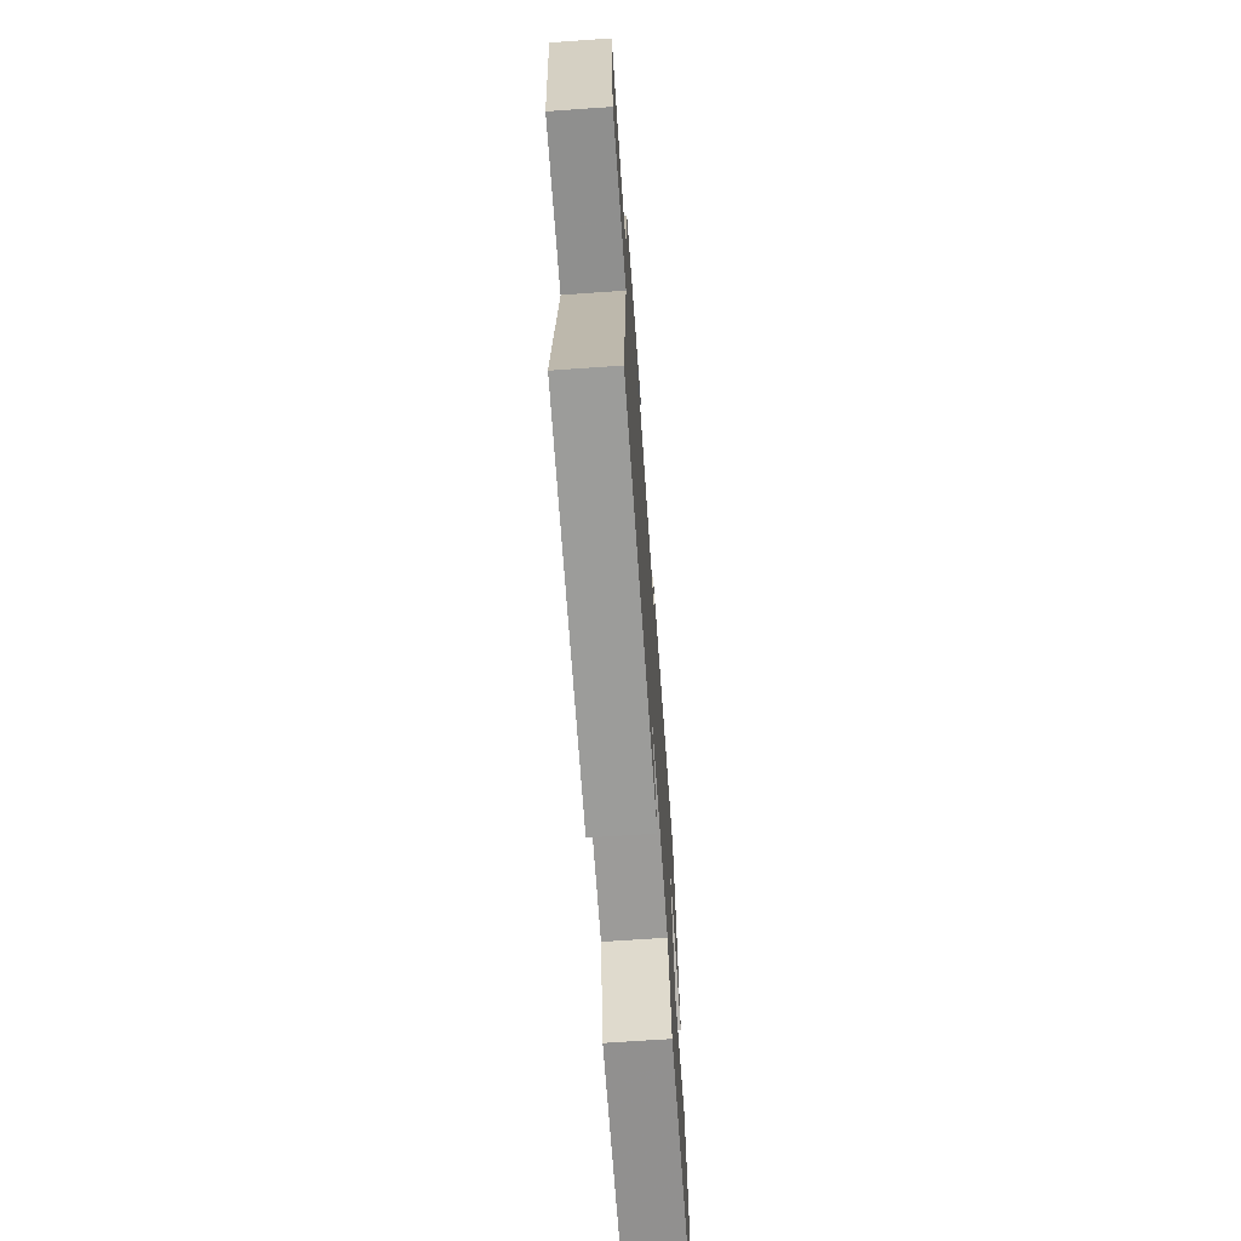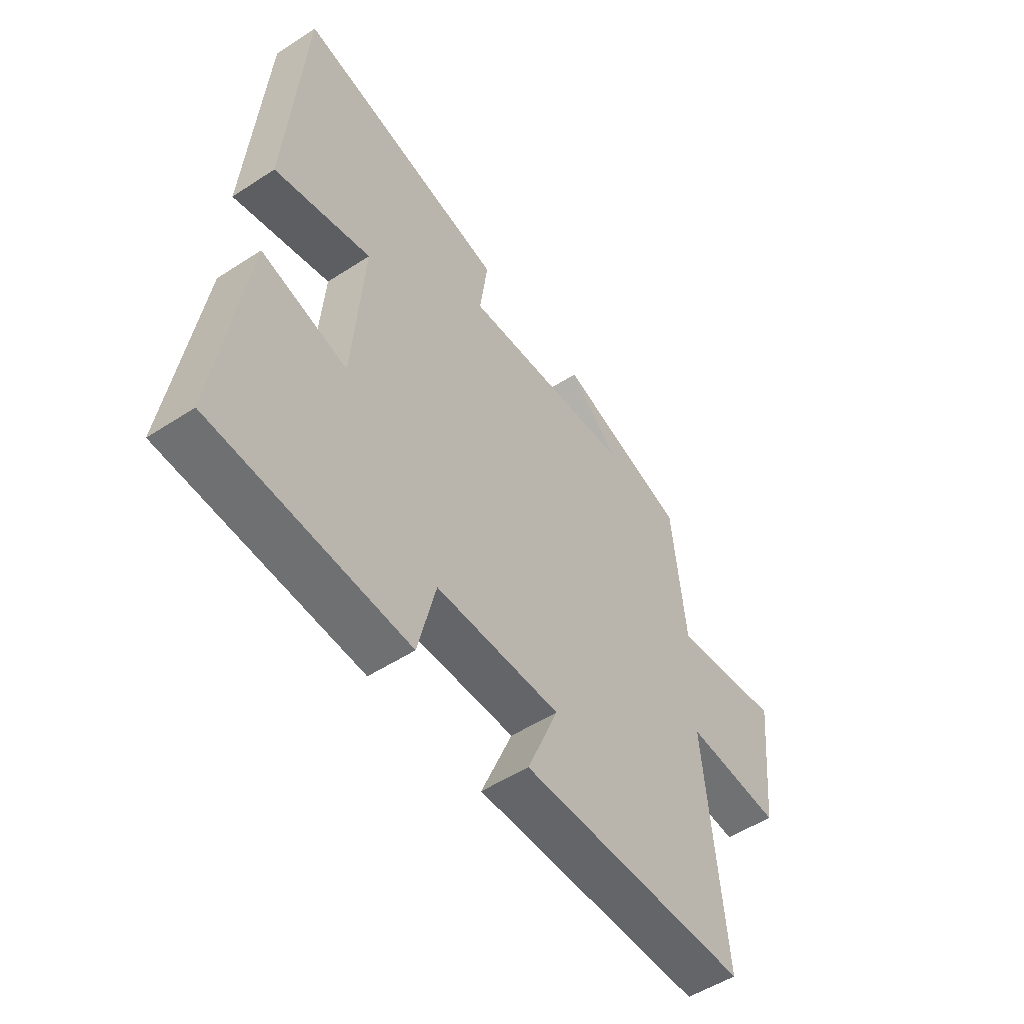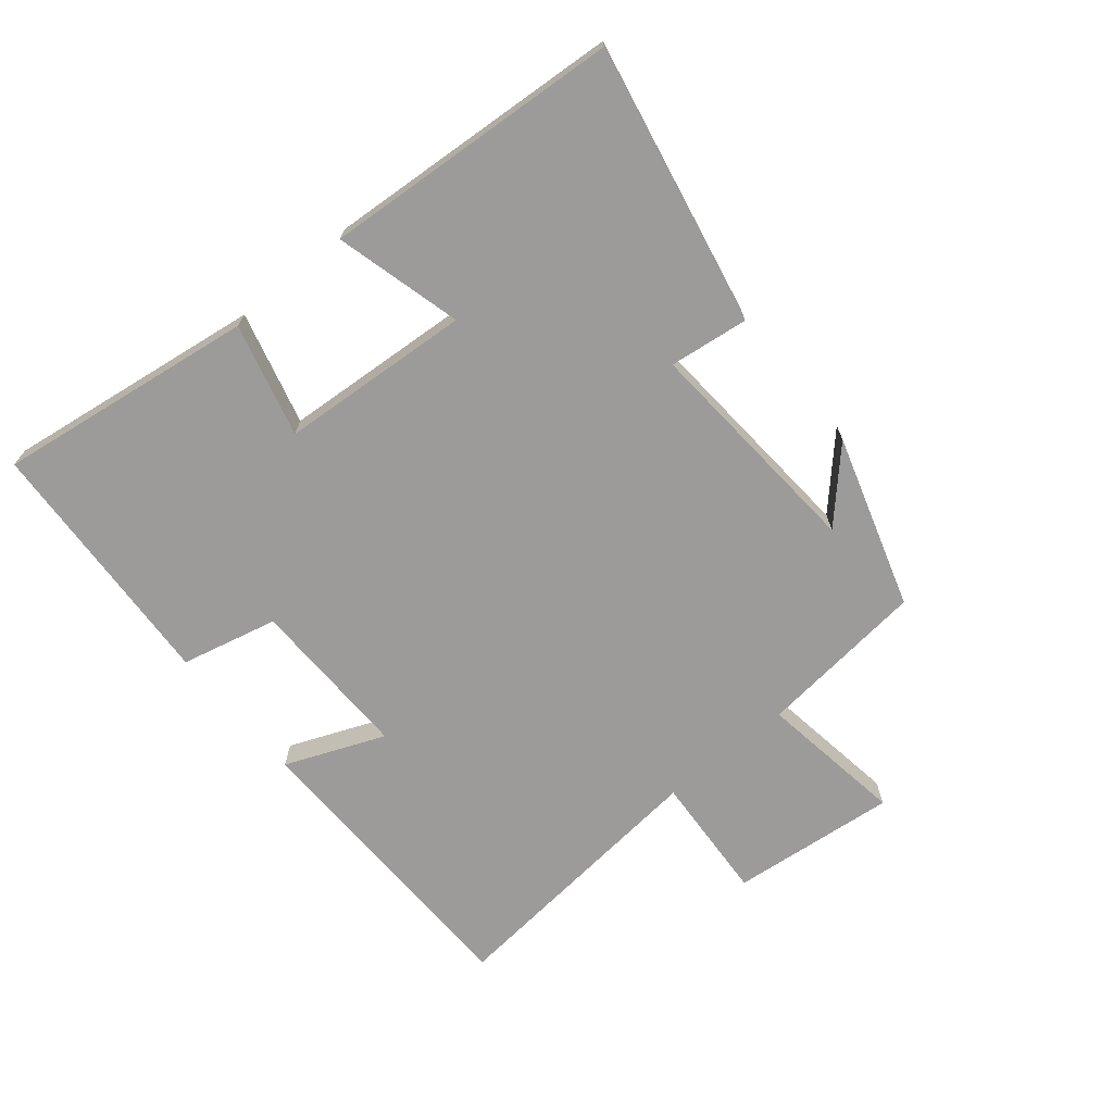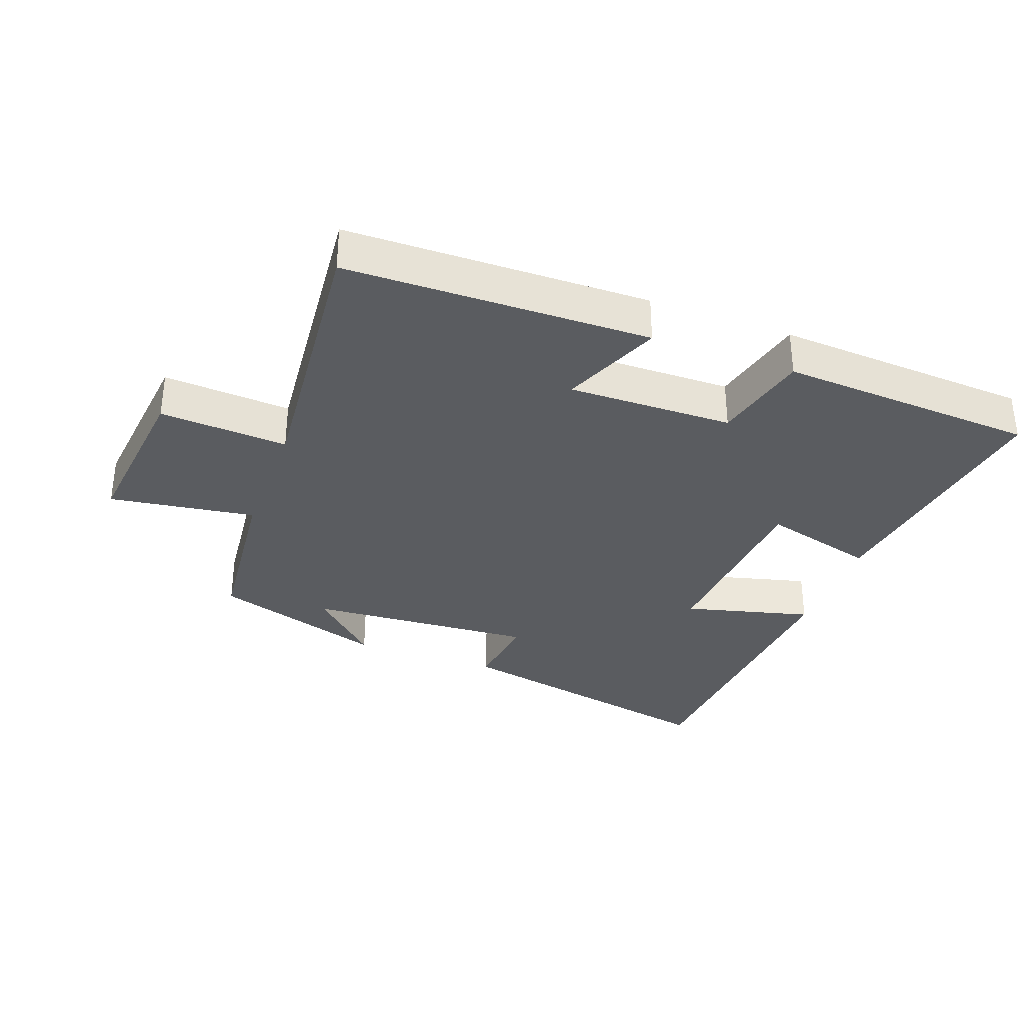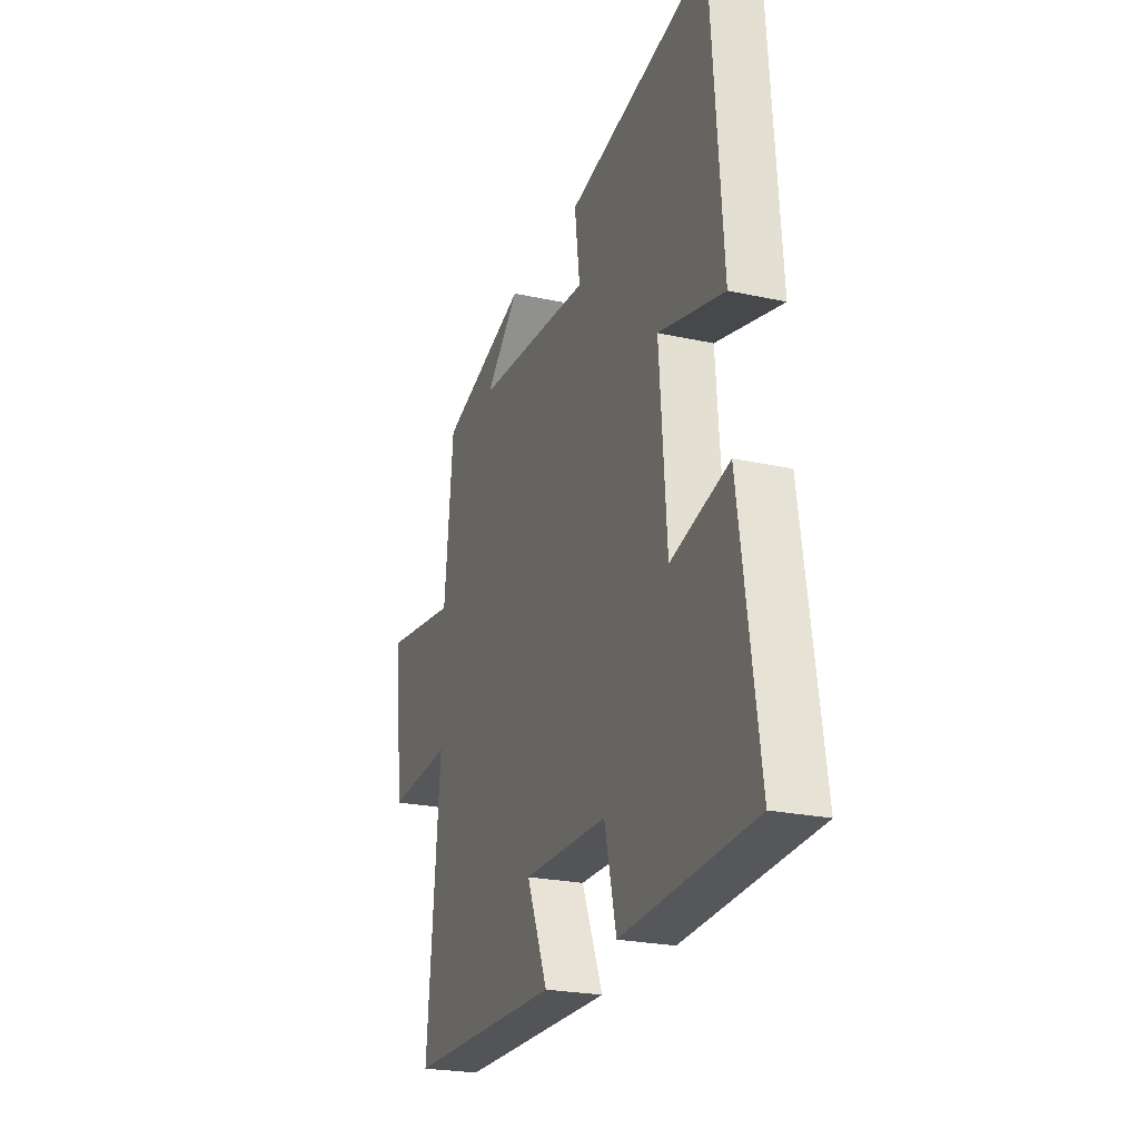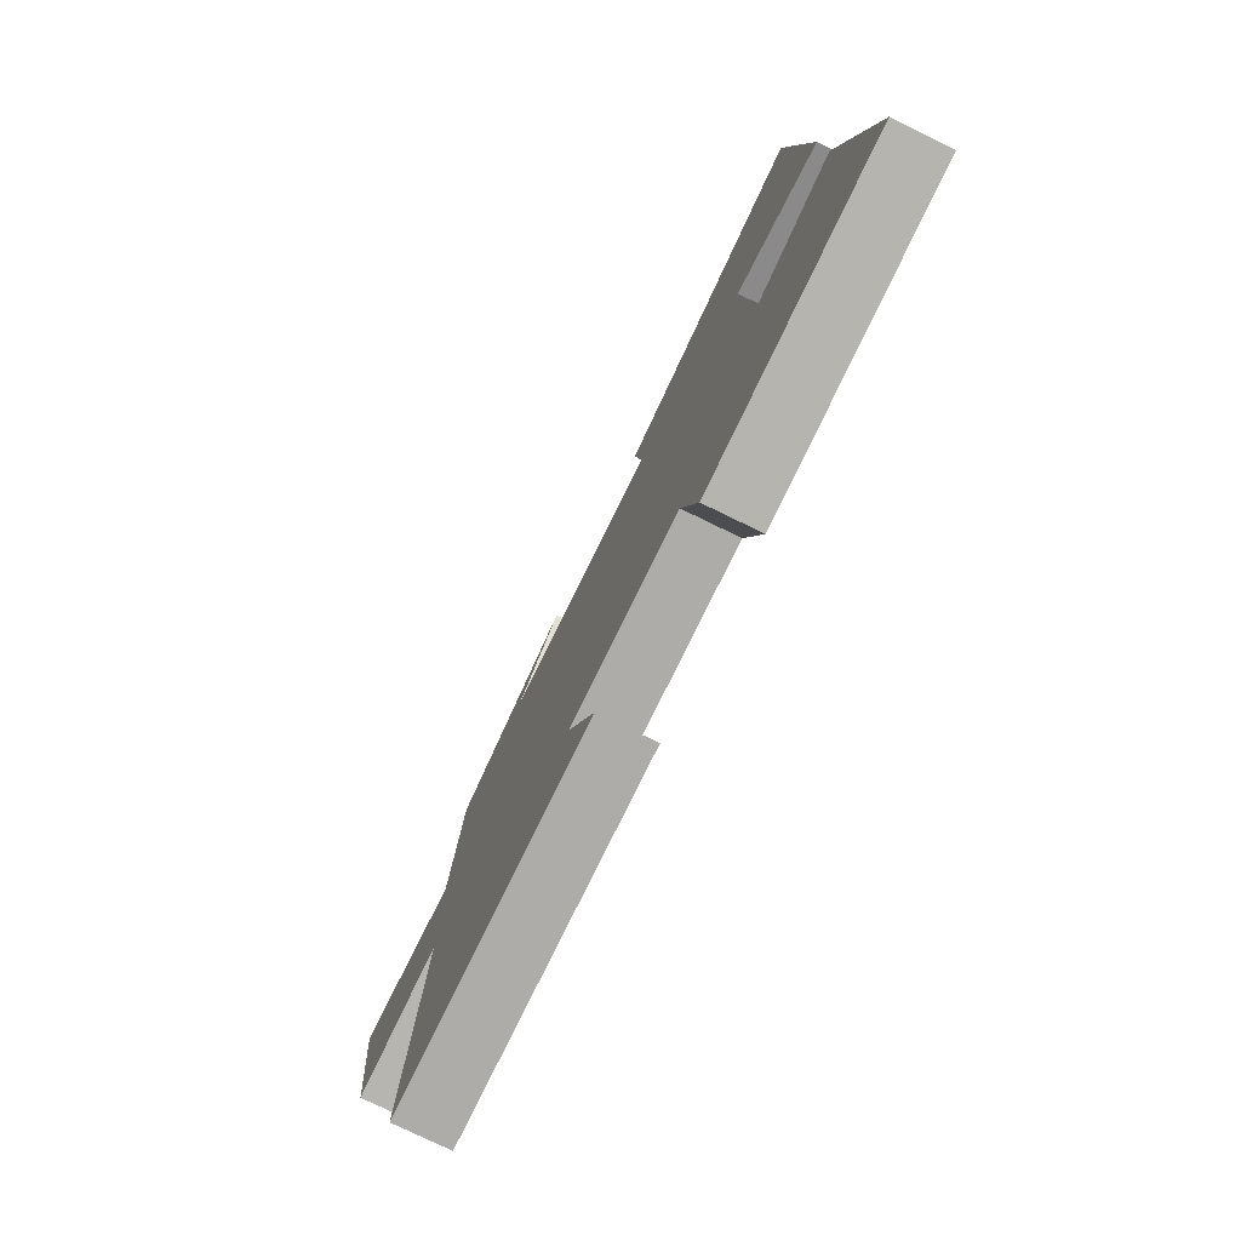
<metadata>
{"format":"obj","ext":"obj","renderer":"f3d","projection":"perspective","resolution":1024,"background":"white","views":[{"elev":-69.0,"azim":94.0,"up":"+Z"},{"elev":-52.3,"azim":-54.9,"up":"+Z"},{"elev":-69.9,"azim":-50.2,"up":"+Y"},{"elev":-33.7,"azim":159.8,"up":"+Y"},{"elev":-23.7,"azim":-110.2,"up":"+Z"},{"elev":-77.6,"azim":-115.9,"up":"+Z"}]}
</metadata>
<code>
v 0.54 0.07 -0.492
v 0.069 0.07 -0.5
v 0.133 0.07 -0.346
v -0.123 0.07 -0.35
v -0.159 0.07 -0.5
v -0.558 0.07 -0.477
v -0.5 0.07 -0.075
v -0.324 0.07 -0.122
v -0.302 0.07 0.176
v -0.5 0.07 0.125
v -0.466 0.07 0.59
v -0.031 0.07 0.5
v -0.047 0.07 0.377
v 0.309 0.07 0.401
v 0.205 0.07 0.5
v 0.473 0.07 0.415
v 0.5 0.07 0.152
v 0.727 0.07 0.185
v 0.699 0.07 -0.073
v 0.5 0.07 -0.06
v 0.54 0 -0.492
v 0.069 0 -0.5
v 0.133 0 -0.346
v -0.123 0 -0.35
v -0.159 0 -0.5
v -0.558 0 -0.477
v -0.5 0 -0.075
v -0.324 0 -0.122
v -0.302 0 0.176
v -0.5 0 0.125
v -0.466 0 0.59
v -0.031 0 0.5
v -0.047 0 0.377
v 0.309 0 0.401
v 0.205 0 0.5
v 0.473 0 0.415
v 0.5 0 0.152
v 0.727 0 0.185
v 0.699 0 -0.073
v 0.5 0 -0.06
f 17 18 19 20
f 16 17 20
f 14 15 16
f 14 16 20
f 13 14 20 1
f 9 10 11 12
f 8 9 12 13
f 5 6 7 8
f 4 5 8 13
f 3 4 13
f 1 2 3
f 1 3 13
f 40 39 38 37
f 40 37 36
f 36 35 34
f 40 36 34
f 21 40 34 33
f 32 31 30 29
f 33 32 29 28
f 28 27 26 25
f 33 28 25 24
f 33 24 23
f 23 22 21
f 33 23 21
f 1 21 22 2
f 2 22 23 3
f 3 23 24 4
f 4 24 25 5
f 5 25 26 6
f 6 26 27 7
f 7 27 28 8
f 8 28 29 9
f 9 29 30 10
f 10 30 31 11
f 11 31 32 12
f 12 32 33 13
f 13 33 34 14
f 14 34 35 15
f 15 35 36 16
f 16 36 37 17
f 17 37 38 18
f 18 38 39 19
f 19 39 40 20
f 20 40 21 1

</code>
